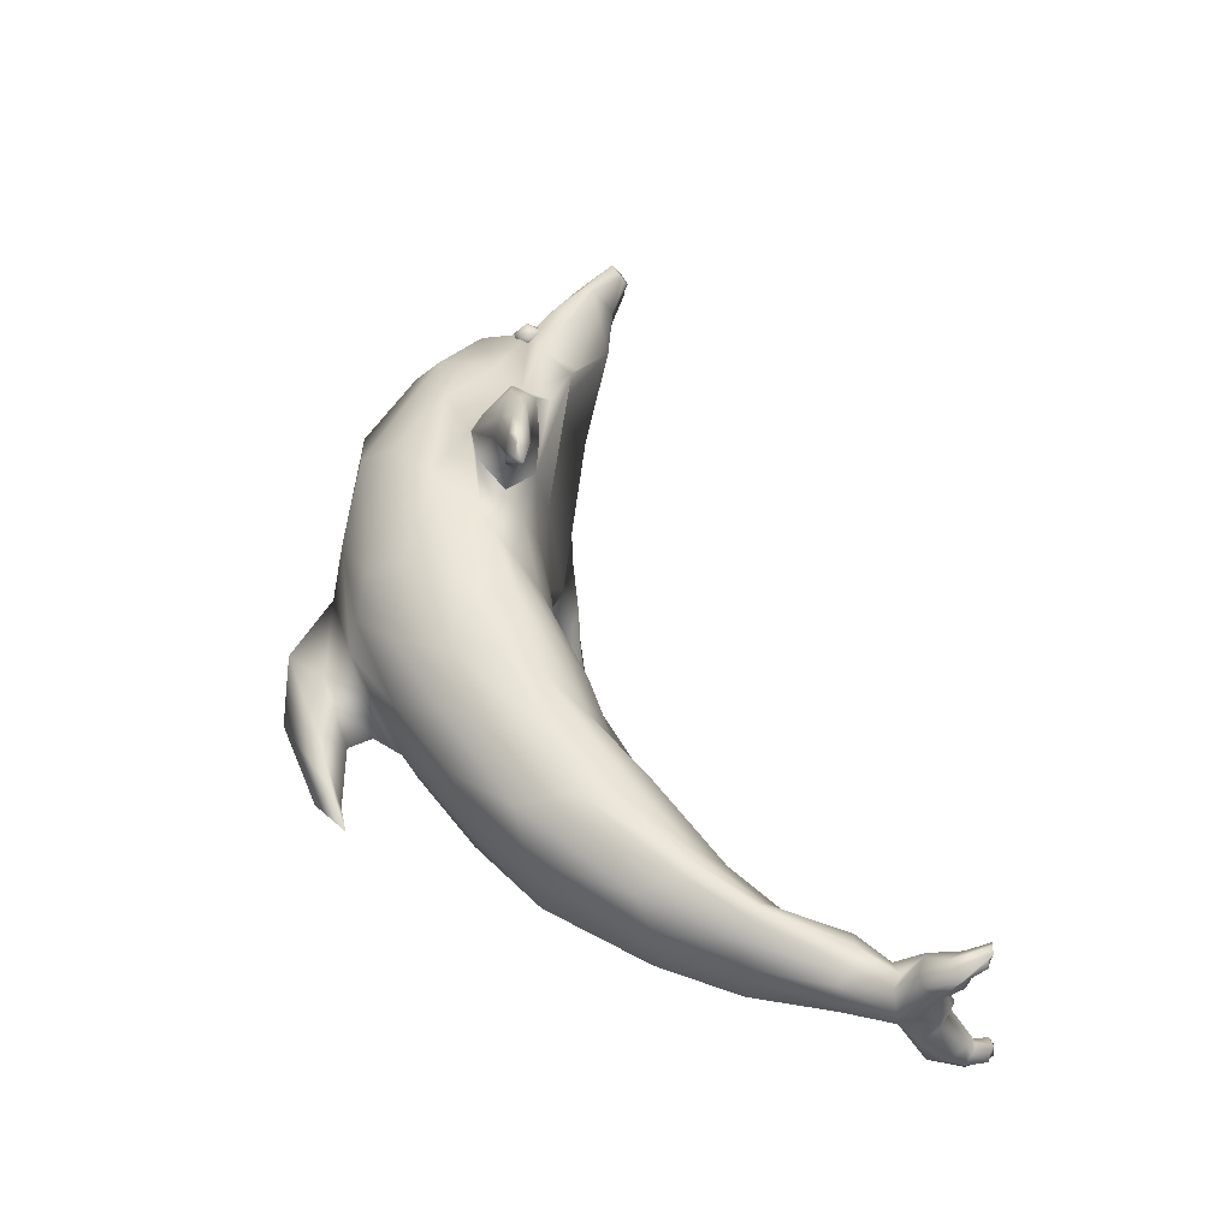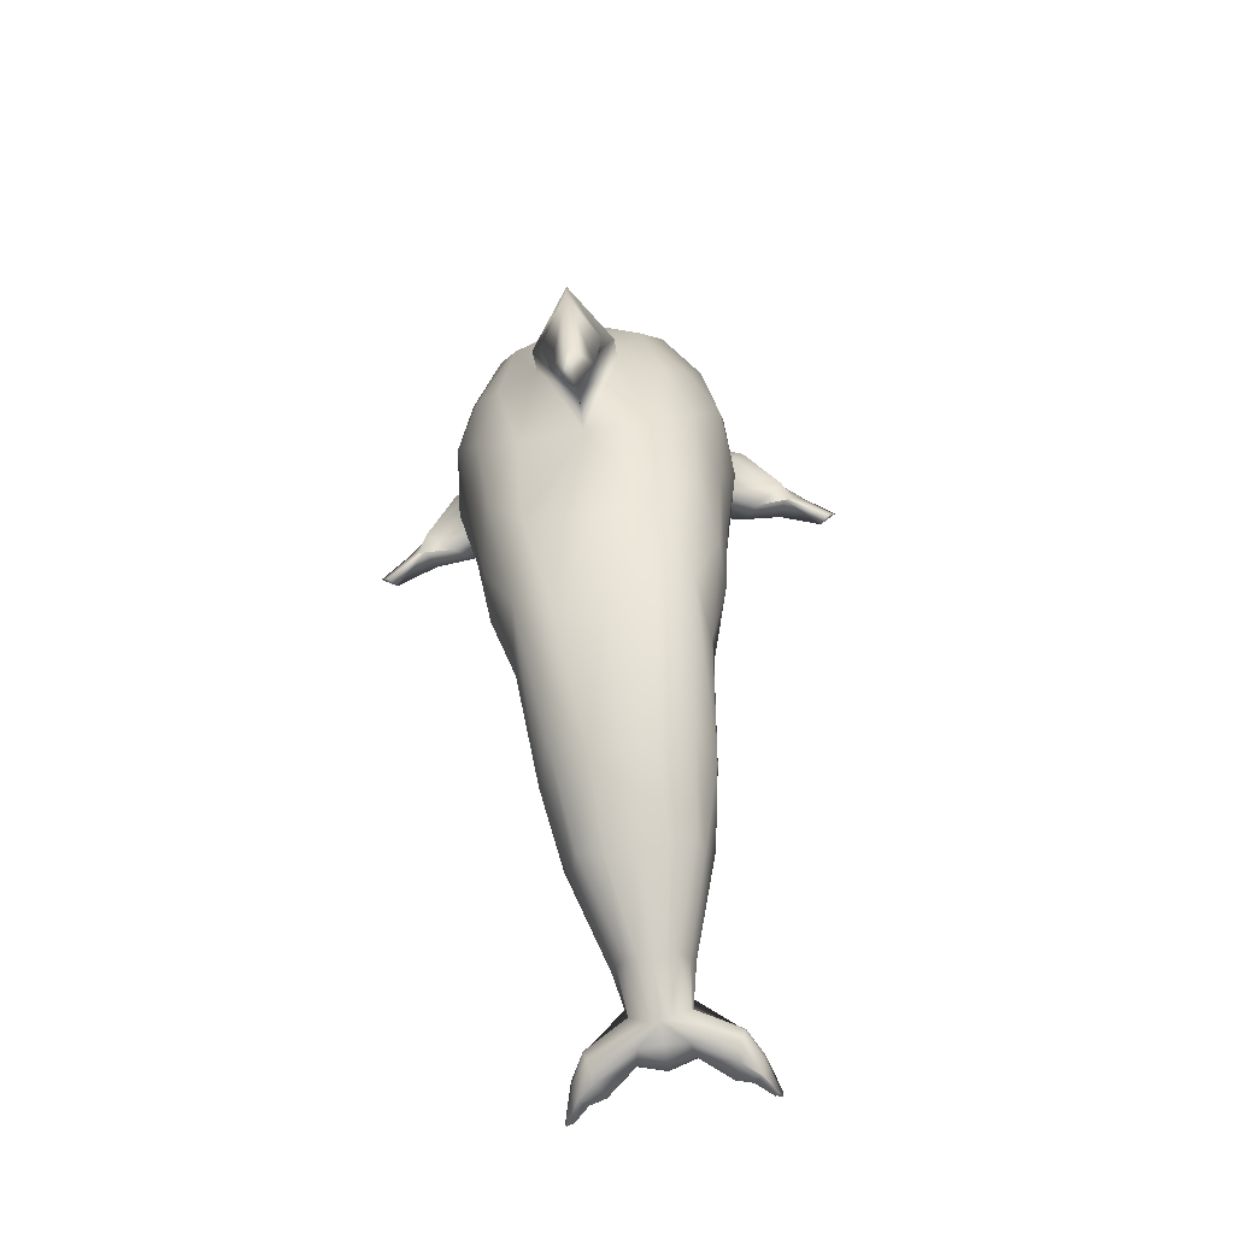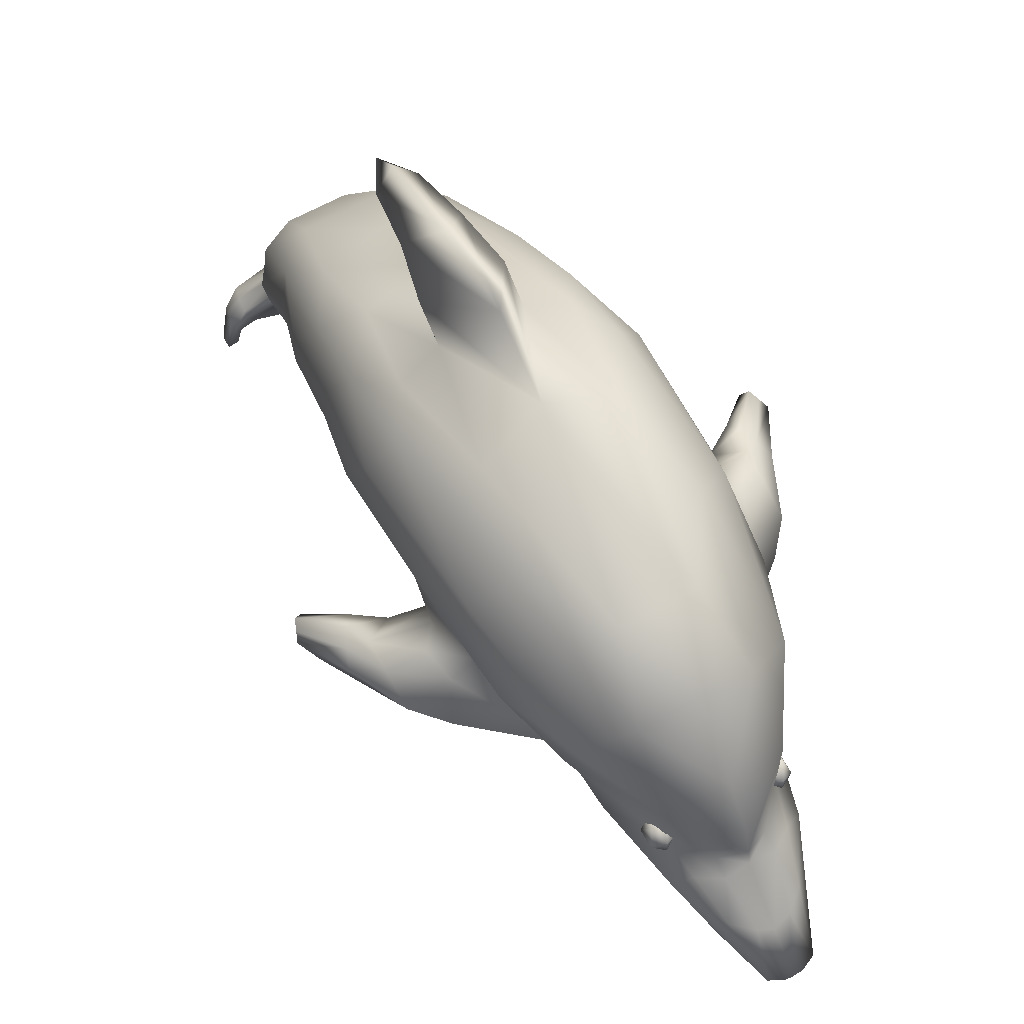
<metadata>
{"format":"obj","ext":"obj","renderer":"f3d","projection":"perspective","resolution":1024,"background":"white","views":[{"elev":-37.4,"azim":-82.9,"up":"+Z"},{"elev":-78.1,"azim":-171.6,"up":"+Z"},{"elev":64.9,"azim":-28.9,"up":"+Y"}]}
</metadata>
<code>
o Symmetry.1
v -5.137e-14 47.13 231.4
v -4.894e-14 -59.44 220.4
v -78.54 -53.84 -12.14
v -66.25 -44.85 38.92
v -23.95 -244 -236
v -78.21 -41.88 -45.2
v -81.21 0.9396 166
v -78.29 -15.96 135.8
v -51.89 57.8 4.679
v -51.64 -49.18 77.92
v -88.25 -22.98 103.2
v -34.04 -45.84 264
v -25.65 67.07 -0.724
v -63.42 -27.27 205.1
v -5.953e-14 1.307 268.1
v -22.81 70.1 187.1
v -41.75 74.24 76.29
v -6.484e-14 -42.81 292
v -1.437e-14 88.33 64.71
v 1.464e-14 34.18 -65.93
v -53.64 -48.03 -144.5
v -84.97 21.76 24.19
v -55.83 62.3 137.6
v -2.868e-14 -56.77 129.2
v -5.39e-15 -63.71 24.27
v -56.07 -76.68 -29.18
v -81.13 -25.8 62.38
v -29.3 -53.25 -167.6
v -41.99 31.9 -56.37
v -78.54 -9.825 -42.87
v -68.44 29.05 -24.24
v -17.65 -264.9 -264.6
v -58.54 -87.65 -143.3
v -78.29 36.79 125.1
v -68.44 49.2 30.97
v -88.64 -16.78 4.201
v -88.39 6.559 95.3
v -34.04 33.71 228.5
v -63.42 10.98 215.2
v -25.4 -55.19 79.83
v -57.15 -45.68 189.3
v -36.09 -76.73 219.3
v -63.57 -58.11 106.8
v -36.77 -12.29 260.7
v -18.22 -269.7 -256.1
v 1.608e-16 67.07 -0.724
v -4.155e-14 70.1 187.1
v -1.772e-14 -55.19 79.83
v -4.076e-14 -56.98 183.6
v 7.606e-15 -88.82 -34.25
v -6.363e-14 -23.78 286.6
v -58.54 -96.45 -129.7
v -63.42 -8.145 210.2
v -25.65 -88.82 -34.25
v -42.45 -59.01 26.52
v -37.38 -129.7 -122
v -58.54 -105.5 -116.3
v -5.992e-14 -97.55 269.9
v -21.96 -77.05 313.4
v -7.23e-14 -85.18 325.6
v -21.82 -78.45 236.4
v -6.916e-14 -101 311.5
v -14.53 -102.2 344.8
v -7.737e-14 -107.6 348.5
v -23.33 -93.07 292
v -28.66 -89.79 306.2
v -34.63 -74.76 273.8
v -52.36 -57.05 228.8
v -9.923 -78.24 323.5
v -14.88 -49.72 285
v -5.843 -105.1 348.5
v -28.77 -58.78 286.6
v -15.53 -55.53 295.9
v -6.545e-14 -53.82 294.8
v -40.16 -66.47 281.4
v -30.05 -82.79 306.9
v -71.61 -67.75 -62.41
v 2.59e-14 -132.3 -116.6
v -71.35 -67.84 -99.41
v 4.315e-14 -184.8 -194.3
v 2.7e-14 -8.02 -121.6
v -53.64 -93.19 -82.19
v -42.38 -7.174 -111.2
v -71.61 -39.12 -96.51
v -63.53 -0.6849 -75.79
v 3.722e-14 -53.25 -167.6
v -16.23 -105.8 -88.19
v -29.3 -105.8 -88.19
v 6.084e-14 -266.1 -274
v -42.04 -120.3 -204.9
v -19.75 -127 -219.6
v -51.15 -147 -198
v -51.15 -151 -187.4
v -21.87 -172.9 -177.5
v -42.23 -155.2 -176.9
v 3.851e-14 -173.9 -173.4
v 4.877e-14 -127 -219.6
v 4.908e-14 -215.7 -221
v -33.81 -177 -234.1
v -18.02 -177.7 -243.6
v -37.36 -189.6 -226.7
v -43.13 -191.4 -218.9
v -19.46 -205.9 -210.2
v -34.01 -193.3 -211.2
v 5.408e-14 -177.7 -243.6
v 8.79 -278.1 -271.6
v 5.892e-14 -285.7 -265.4
v 5.681e-14 -285.4 -255.9
v 5.8e-14 -287.7 -261.2
v -15.19 -233.5 -258.8
v -5.453 -266.1 -274
v -20.76 -239.7 -252.7
v -23.95 -243.6 -247.9
v -17.65 -265.2 -246.5
v -16.62 -290.3 -272.1
v -17.2 -294.6 -263.3
v 6.166e-14 -278.3 -277.7
v 6.104e-14 -290.3 -274.9
v 5.96e-14 -297.6 -268.4
v 5.749e-14 -297 -258.9
v 5.867e-14 -299.5 -264.2
v -14.24 -277 -282.3
v -16.62 -290.9 -248.9
v -45.05 -279.8 -269.2
v -45.63 -282.7 -260.1
v -42.68 -281.1 -278.5
v -44.55 -284.3 -256.6
v -35.26 -304.9 -275.5
v -35.83 -308.4 -268.5
v -40.32 -293.1 -281.6
v -38.48 -302.2 -261.2
v -53.69 -296.4 -272.2
v -54.1 -296.2 -267.3
v -52.03 -303.3 -280
v -53.69 -305.3 -261.9
v -45.74 -308.7 -275
v -46.15 -310.7 -268.6
v -50.38 -303.6 -280
v -49.44 -309.1 -262.7
v -60.78 -321.5 -269
v -61.18 -320.9 -264.6
v -59.12 -317.7 -272.2
v -60.78 -321.8 -261.3
v -55.68 -320.1 -268.8
v -56.09 -321.5 -264.7
v -56.46 -317.7 -275.6
v -53.78 -319.4 -260.9
v -25.65 82.27 -21.82
v -4.552e-15 115.3 20.5
v 1.137e-14 53.93 -51.2
v 4.844e-15 82.27 -21.82
v -18.76 86.6 -55.69
v 8.024e-15 114.1 -36.14
v 1.275e-14 70.54 -57.43
v 1.237e-14 86.6 -55.69
v -13.22 76.09 -95.33
v 2.209e-14 88.37 -99.48
v 2.28e-14 71.18 -102.7
v 2.117e-14 76.09 -95.33
v 2.678e-14 67.21 -120.6
v -120.7 -40.11 89.66
v -118.9 -49.57 131.5
v -87.72 -61.3 151.6
v -93.74 -64.99 111.7
v -126.9 -48.72 71.96
v -135.6 -54.31 93.9
v -124.2 -61.15 115.6
v -117.6 -63.57 92.48
v -147.2 -59.15 49.91
v -152.4 -61.45 63.09
v -145.5 -64.16 76.34
v -141.6 -67.07 62.77
v -98.99 -21.03 116.7
v -119.9 -43.71 108.7
v -131.4 -51.42 83.38
v -149.9 -60.3 56.86
v -103 -50.83 77.96
v -71.81 -39.9 87.98
v -120.8 -48.12 67.21
v -142.4 -63.54 47.49
v -47.48 -64.12 186.3
v -101.7 -47.22 151.7
v -93.94 -27.1 135.6
v -16.07 -244.5 -224.9
v -7.94 -233.1 -262.6
v 5.849e-14 -235.3 -263.4
v -3.355 -109.8 337.5
v -7.518e-14 -111.9 338.6
v -8.692 -108.1 336.2
v 78.54 -53.84 -12.14
v 66.25 -44.85 38.92
v 23.95 -244 -236
v 78.21 -41.88 -45.2
v 81.21 0.9396 166
v 78.29 -15.96 135.8
v 51.89 57.8 4.679
v 51.64 -49.18 77.92
v 88.25 -22.98 103.2
v 34.04 -45.84 264
v 25.65 67.07 -0.724
v 63.42 -27.27 205.1
v 22.81 70.1 187.1
v 41.75 74.24 76.29
v 53.64 -48.03 -144.5
v 84.97 21.76 24.19
v 55.83 62.3 137.6
v 56.07 -76.68 -29.18
v 81.13 -25.8 62.38
v 29.3 -53.25 -167.6
v 41.99 31.9 -56.37
v 78.54 -9.825 -42.87
v 68.44 29.05 -24.24
v 17.65 -264.9 -264.6
v 58.54 -87.65 -143.3
v 78.29 36.79 125.1
v 68.44 49.2 30.97
v 88.64 -16.78 4.201
v 88.39 6.559 95.3
v 34.04 33.71 228.5
v 63.42 10.98 215.2
v 25.4 -55.19 79.83
v 57.15 -45.68 189.3
v 36.09 -76.73 219.3
v 63.57 -58.11 106.8
v 36.77 -12.29 260.7
v 18.22 -269.7 -256.1
v 58.54 -96.45 -129.7
v 63.42 -8.145 210.2
v 25.65 -88.82 -34.25
v 42.45 -59.01 26.52
v 37.38 -129.7 -122
v 58.54 -105.5 -116.3
v 21.96 -77.05 313.4
v 21.82 -78.45 236.4
v 14.53 -102.2 344.8
v 23.33 -93.07 292
v 28.66 -89.79 306.2
v 34.63 -74.76 273.8
v 52.36 -57.05 228.8
v 9.923 -78.24 323.5
v 14.88 -49.72 285
v 5.843 -105.1 348.5
v 28.77 -58.78 286.6
v 15.53 -55.53 295.9
v 40.16 -66.47 281.4
v 30.05 -82.79 306.9
v 71.61 -67.75 -62.41
v 71.35 -67.84 -99.41
v 53.64 -93.19 -82.19
v 42.38 -7.174 -111.2
v 71.61 -39.12 -96.51
v 63.53 -0.6849 -75.79
v 16.23 -105.8 -88.19
v 29.3 -105.8 -88.19
v 42.04 -120.3 -204.9
v 19.75 -127 -219.6
v 51.15 -147 -198
v 51.15 -151 -187.4
v 21.87 -172.9 -177.5
v 42.23 -155.2 -176.9
v 33.81 -177 -234.1
v 18.02 -177.7 -243.6
v 37.36 -189.6 -226.7
v 43.13 -191.4 -218.9
v 19.46 -205.9 -210.2
v 34.01 -193.3 -211.2
v -8.79 -278.1 -271.6
v 15.19 -233.5 -258.8
v 5.453 -266.1 -274
v 20.76 -239.7 -252.7
v 23.95 -243.6 -247.9
v 17.65 -265.2 -246.5
v 16.62 -290.3 -272.1
v 17.2 -294.6 -263.3
v 14.24 -277 -282.3
v 16.62 -290.9 -248.9
v 45.05 -279.8 -269.2
v 45.63 -282.7 -260.1
v 42.68 -281.1 -278.5
v 44.55 -284.3 -256.6
v 35.26 -304.9 -275.5
v 35.83 -308.4 -268.5
v 40.32 -293.1 -281.6
v 38.48 -302.2 -261.2
v 53.69 -296.4 -272.2
v 54.1 -296.2 -267.3
v 52.03 -303.3 -280
v 53.69 -305.3 -261.9
v 45.74 -308.7 -275
v 46.15 -310.7 -268.6
v 50.38 -303.6 -280
v 49.44 -309.1 -262.7
v 60.78 -321.5 -269
v 61.18 -320.9 -264.6
v 59.12 -317.7 -272.2
v 60.78 -321.8 -261.3
v 55.68 -320.1 -268.8
v 56.09 -321.5 -264.7
v 56.46 -317.7 -275.6
v 53.78 -319.4 -260.9
v 25.65 82.27 -21.82
v 18.76 86.6 -55.69
v 13.22 76.09 -95.33
v 120.7 -40.11 89.66
v 118.9 -49.57 131.5
v 87.72 -61.3 151.6
v 93.74 -64.99 111.7
v 126.9 -48.72 71.96
v 135.6 -54.31 93.9
v 124.2 -61.15 115.6
v 117.6 -63.57 92.48
v 147.2 -59.15 49.91
v 152.4 -61.45 63.09
v 145.5 -64.16 76.34
v 141.6 -67.07 62.77
v 98.99 -21.03 116.7
v 119.9 -43.71 108.7
v 131.4 -51.42 83.38
v 149.9 -60.3 56.86
v 103 -50.83 77.96
v 71.81 -39.9 87.98
v 120.8 -48.12 67.21
v 142.4 -63.54 47.49
v 47.48 -64.12 186.3
v 101.7 -47.22 151.7
v 93.94 -27.1 135.6
v 16.07 -244.5 -224.9
v 7.94 -233.1 -262.6
v 3.355 -109.8 337.5
v 8.692 -108.1 336.2
v -35.77 -39.62 268.1
v -35.77 -51.1 268.1
v -28.05 -45.36 264.6
v -28.05 -45.36 253.1
v -35.77 -39.62 249.5
v -35.77 -51.1 249.5
v -43.49 -45.36 253.1
v -43.49 -45.36 264.6
v -31 -36.07 258.8
v -40.54 -36.07 258.8
v -40.54 -54.65 258.8
v -31 -54.65 258.8
v 35.77 -39.62 268.1
v 35.77 -51.1 268.1
v 28.05 -45.36 264.6
v 28.05 -45.36 253.1
v 35.77 -39.62 249.5
v 35.77 -51.1 249.5
v 43.49 -45.36 253.1
v 43.49 -45.36 264.6
v 31 -36.07 258.8
v 40.54 -36.07 258.8
v 40.54 -54.65 258.8
v 31 -54.65 258.8
f 331 339 340
f 331 333 339
f 333 334 339
f 334 335 339
f 335 340 339
f 337 340 335
f 338 340 337
f 338 331 340
f 332 341 342
f 332 342 333
f 342 334 333
f 342 336 334
f 342 341 336
f 341 337 336
f 341 338 337
f 341 332 338
f 331 338 332
f 331 332 333
f 334 336 335
f 336 337 335
f 351 343 352
f 345 343 351
f 346 345 351
f 347 346 351
f 352 347 351
f 352 349 347
f 352 350 349
f 343 350 352
f 353 344 354
f 354 344 345
f 346 354 345
f 348 354 346
f 353 354 348
f 349 353 348
f 350 353 349
f 344 353 350
f 350 343 344
f 344 343 345
f 348 346 347
f 349 348 347
f 25 55 54
f 54 50 25
f 40 10 55
f 55 25 40
f 88 56 78
f 66 62 189
f 42 68 41
f 188 187 62
f 43 10 40
f 40 24 43
f 42 43 24
f 24 49 42
f 2 42 49
f 96 94 80
f 24 40 48
f 87 88 78
f 48 40 25
f 42 2 58 61
f 58 65 61
f 66 65 62
f 67 65 66
f 68 61 67
f 187 189 62
f 56 94 96 78
f 50 87 78
f 54 88 87 50
f 94 103 98 80
f 42 181 43
f 41 181 42
f 108 98 103 184
f 58 62 65
f 67 61 65
f 68 42 61
f 188 64 71 187
f 187 71 63 189
f 189 63 66
f 230 25 229
f 50 229 25
f 197 221 230
f 25 230 221
f 231 254 78
f 62 237 330
f 239 223 222
f 329 188 62
f 197 224 221
f 24 221 224
f 224 223 24
f 49 24 223
f 223 2 49
f 259 96 80
f 221 24 48
f 254 253 78
f 221 48 25
f 58 2 223 234
f 236 58 234
f 236 237 62
f 236 238 237
f 234 239 238
f 330 329 62
f 96 259 231 78
f 253 50 78
f 253 254 229 50
f 98 265 259 80
f 324 223 224
f 324 222 223
f 265 98 108 327
f 62 58 236
f 234 238 236
f 223 239 234
f 242 64 188 329
f 235 242 329 330
f 235 330 237
f 17 13 9
f 13 17 19
f 16 19 17
f 82 57 56
f 56 88 82
f 55 26 54
f 77 79 57
f 57 82 77
f 4 3 26
f 26 55 4
f 10 4 55
f 3 36 6
f 27 37 36
f 36 3 27
f 4 27 3
f 8 7 37
f 37 27 8
f 11 8 27
f 27 4 11
f 10 11 4
f 8 14 7
f 41 12 14
f 14 8 41
f 11 173 8
f 172 171 170
f 170 180 172
f 11 10 43 178
f 44 14 12
f 12 70 18 44
f 51 44 18
f 53 7 14
f 29 9 13
f 13 20 29
f 28 83 81
f 81 86 28
f 118 122 117
f 115 122 118
f 21 83 28
f 111 32 110
f 112 110 32
f 31 9 29
f 83 21 85
f 84 85 21
f 21 33 84
f 79 84 33
f 36 30 6
f 22 31 30
f 30 36 22
f 37 22 36
f 35 9 31
f 31 22 35
f 34 35 22
f 22 37 34
f 7 34 37
f 35 17 9
f 23 16 17
f 17 35 23
f 34 23 35
f 38 1 16
f 16 23 38
f 39 38 23
f 23 34 39
f 7 39 34
f 53 44 39
f 38 39 44
f 44 15 38
f 1 38 15
f 119 115 118
f 45 112 32
f 115 119 116
f 121 116 119
f 52 79 33
f 113 45 5
f 114 5 45
f 116 120 123
f 19 16 47
f 47 16 1
f 51 15 44
f 113 112 45
f 53 39 7
f 53 14 44
f 121 120 116
f 52 57 79
f 75 59 72
f 101 112 113 102
f 70 73 74 18
f 76 63 59
f 105 186 185 100
f 69 71 64 60
f 73 72 59 69
f 69 59 63 71
f 185 111 110
f 75 68 67
f 73 70 12 72
f 73 69 60 74
f 75 67 76
f 75 72 12 68
f 76 66 63
f 76 59 75
f 76 67 66
f 26 82 88 54
f 6 79 77 3
f 3 77 82 26
f 20 81 83 29
f 21 90 92 33
f 52 93 95 57
f 29 83 85 31
f 31 85 84 30
f 30 84 79 6
f 57 95 94 56
f 33 92 93 52
f 184 114 108
f 86 97 91 28
f 28 91 90 21
f 99 110 112 101
f 97 105 100 91
f 91 100 99 90
f 90 99 101 92
f 102 113 5 104
f 5 114 184
f 93 102 104 95
f 95 104 103 94
f 92 101 102 93
f 106 118 117 89
f 89 117 122 111
f 142 146 144 140
f 107 119 118 106
f 140 144 145 141
f 141 145 147 143
f 114 123 120 108
f 108 120 121 109
f 111 126 124 32
f 122 130 126 111
f 115 128 130 122
f 32 124 125 45
f 116 129 128 115
f 45 125 127 114
f 123 131 129 116
f 114 127 131 123
f 126 134 132 124
f 130 138 134 126
f 128 136 138 130
f 124 132 133 125
f 129 137 136 128
f 125 133 135 127
f 131 139 137 129
f 127 135 139 131
f 134 142 140 132
f 138 146 142 134
f 136 144 146 138
f 132 140 141 133
f 137 145 144 136
f 133 141 143 135
f 139 147 145 137
f 135 143 147 139
f 19 149 148 13
f 20 150 151 46
f 13 148 150 20
f 149 153 152 148
f 148 152 154 150
f 153 157 156 152
f 155 159 157 153
f 154 158 159 155
f 152 156 158 154
f 157 160 156
f 156 160 158
f 183 182 41
f 178 177 161 11
f 163 167 168 164
f 162 166 167 163
f 174 161 165 175
f 177 179 165 161
f 167 171 172 168
f 166 170 171 167
f 175 176 170 166
f 179 180 169 165
f 174 175 166 162
f 173 183 8
f 173 11 161 174
f 175 165 169 176
f 178 43 164 177
f 177 164 168 179
f 179 168 172 180
f 170 176 169 180
f 182 162 163
f 181 163 43
f 68 12 41
f 183 162 182
f 183 173 174 162
f 183 41 8
f 163 181 41 182
f 163 164 43
f 184 103 104 5
f 186 89 111 185
f 110 99 100 185
f 200 203 196
f 203 200 19
f 19 202 203
f 232 249 231
f 254 231 249
f 207 230 229
f 248 247 232
f 249 232 247
f 190 191 207
f 230 207 191
f 191 197 230
f 217 190 193
f 218 208 217
f 190 217 208
f 208 191 190
f 194 195 218
f 208 218 195
f 195 198 208
f 191 208 198
f 198 197 191
f 201 195 194
f 199 222 201
f 195 201 222
f 316 198 195
f 314 315 313
f 323 313 315
f 224 197 198 321
f 201 225 199
f 18 241 199 225
f 225 51 18
f 194 228 201
f 196 210 200
f 20 200 210
f 250 209 81
f 86 81 209
f 275 118 117
f 275 273 118
f 250 204 209
f 213 269 268
f 268 270 213
f 196 212 210
f 204 250 252
f 252 251 204
f 214 204 251
f 251 248 214
f 211 217 193
f 212 205 211
f 217 211 205
f 205 218 217
f 196 216 212
f 205 212 216
f 216 215 205
f 218 205 215
f 215 194 218
f 203 216 196
f 202 206 203
f 216 203 206
f 206 215 216
f 1 219 202
f 206 202 219
f 219 220 206
f 215 206 220
f 220 194 215
f 225 228 220
f 220 219 225
f 15 225 219
f 219 1 15
f 273 119 118
f 270 226 213
f 119 273 274
f 274 121 119
f 248 227 214
f 226 271 192
f 192 272 226
f 120 274 276
f 202 19 47
f 202 47 1
f 15 51 225
f 270 271 226
f 220 228 194
f 201 228 225
f 120 121 274
f 232 227 248
f 233 245 243
f 271 270 263 264
f 74 244 241 18
f 235 246 233
f 328 186 105 262
f 64 242 240 60
f 233 243 244 240
f 235 233 240 242
f 269 328 268
f 239 245 238
f 199 241 244 243
f 60 240 244 74
f 238 245 246
f 199 243 245 239
f 237 246 235
f 233 246 245
f 238 246 237
f 254 249 207 229
f 247 248 193 190
f 249 247 190 207
f 250 81 20 210
f 257 255 204 214
f 260 258 227 232
f 252 250 210 212
f 251 252 212 211
f 248 251 211 193
f 259 260 232 231
f 258 257 214 227
f 272 327 108
f 256 97 86 209
f 255 256 209 204
f 270 268 261 263
f 262 105 97 256
f 261 262 256 255
f 263 261 255 257
f 192 271 264 266
f 272 192 327
f 266 264 258 260
f 265 266 260 259
f 264 263 257 258
f 117 118 267 89
f 275 117 89 269
f 297 299 295 293
f 118 119 107 267
f 298 297 293 294
f 119 121 109 107
f 300 298 294 296
f 120 276 272 108
f 277 279 269 213
f 279 283 275 269
f 283 281 273 275
f 278 277 213 226
f 281 282 274 273
f 280 278 226 272
f 282 284 276 274
f 284 280 272 276
f 285 287 279 277
f 287 291 283 279
f 291 289 281 283
f 286 285 277 278
f 289 290 282 281
f 288 286 278 280
f 290 292 284 282
f 292 288 280 284
f 293 295 287 285
f 295 299 291 287
f 299 297 289 291
f 294 293 285 286
f 297 298 290 289
f 296 294 286 288
f 298 300 292 290
f 300 296 288 292
f 301 149 19 200
f 149 151 46 19
f 150 301 200 20
f 302 153 149 301
f 153 155 151 149
f 155 154 150 151
f 154 302 301 150
f 303 157 153 302
f 158 303 302 154
f 160 157 303
f 160 159 157
f 160 158 159
f 160 303 158
f 325 326 222
f 304 320 321 198
f 311 310 306 307
f 310 309 305 306
f 308 304 317 318
f 308 322 320 304
f 315 314 310 311
f 314 313 309 310
f 313 319 318 309
f 312 323 322 308
f 309 318 317 305
f 326 316 195
f 304 198 316 317
f 312 308 318 319
f 307 224 321 320
f 311 307 320 322
f 315 311 322 323
f 312 319 313 323
f 305 325 306
f 306 324 224
f 199 239 222
f 305 326 325
f 317 316 326 305
f 222 326 195
f 222 324 306 325
f 307 306 224
f 266 265 327 192
f 269 89 186 328
f 262 261 268 328

</code>
